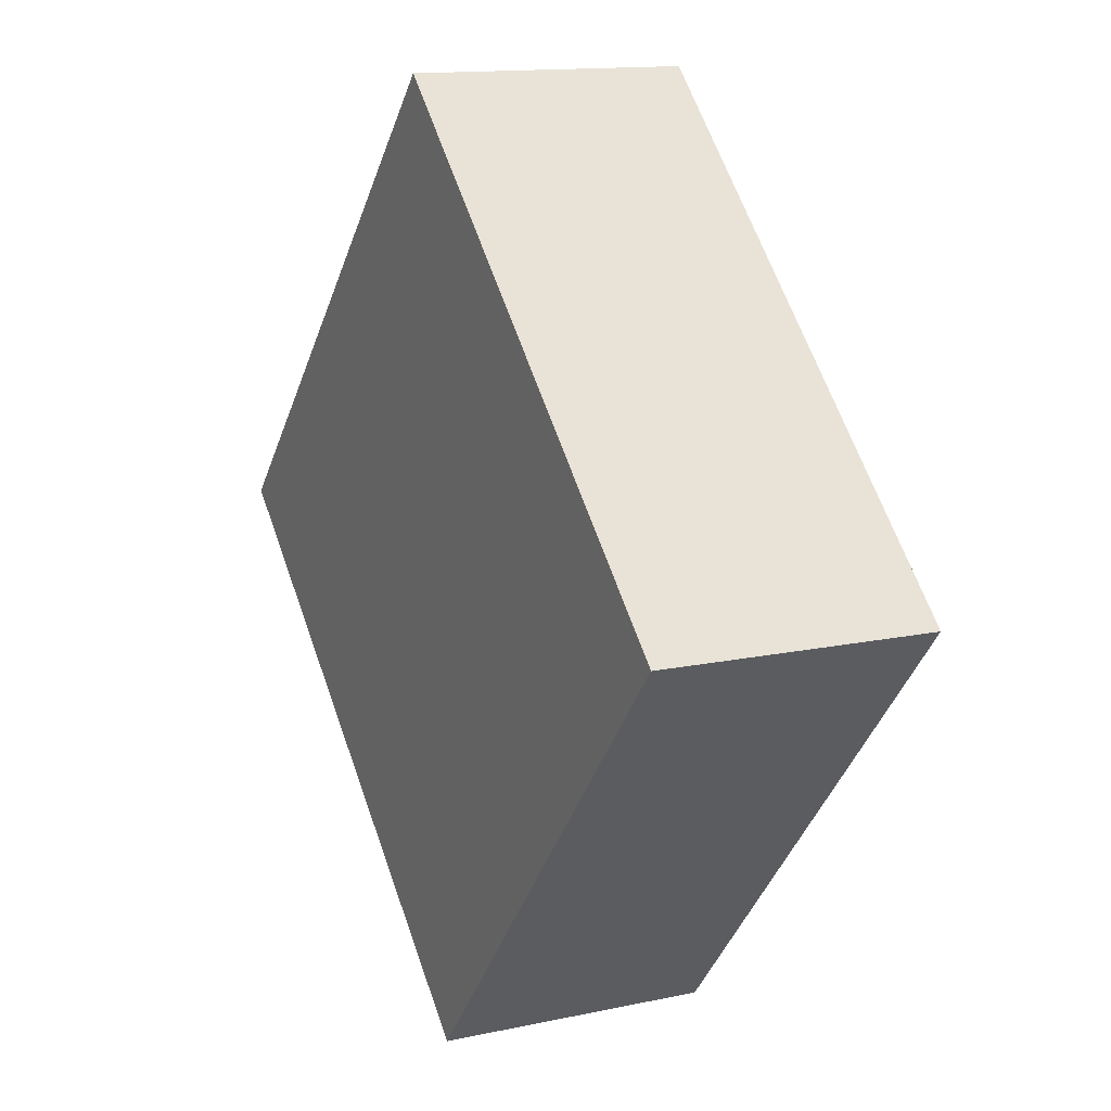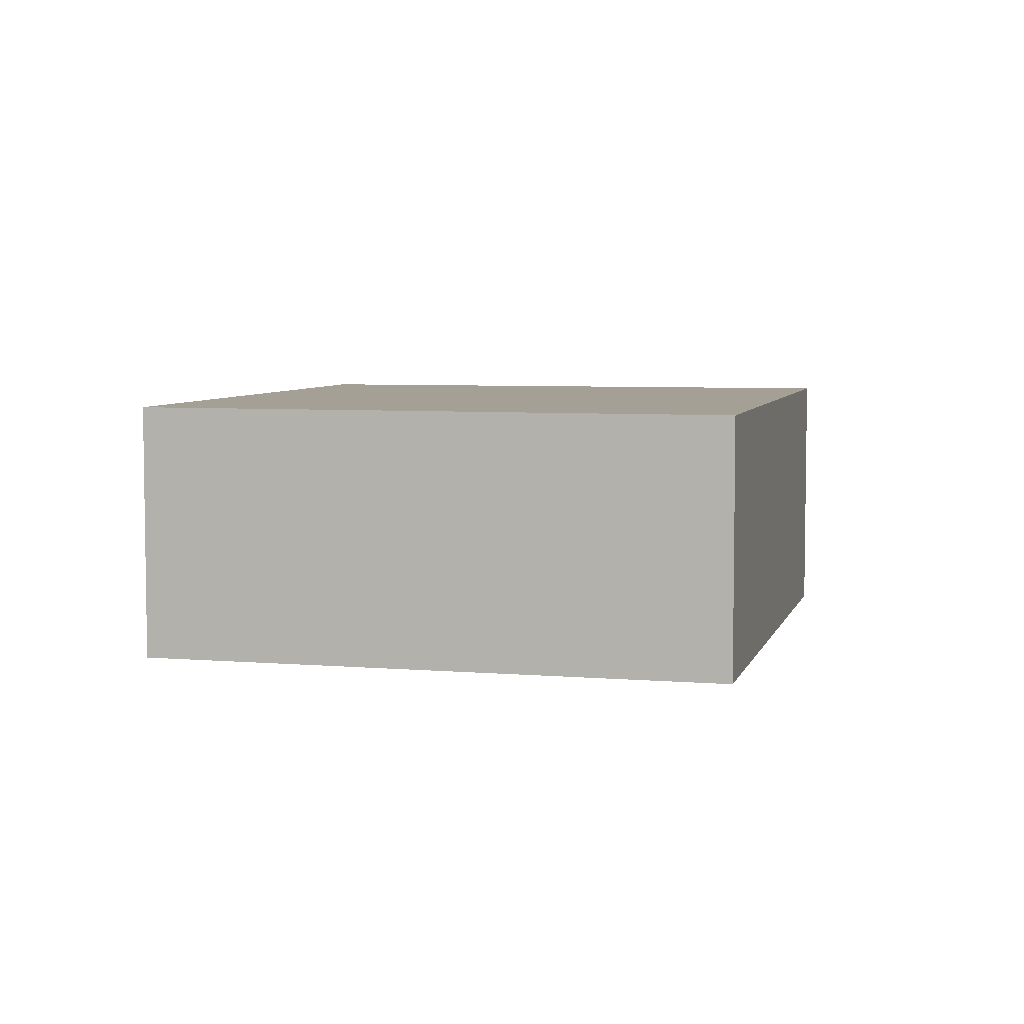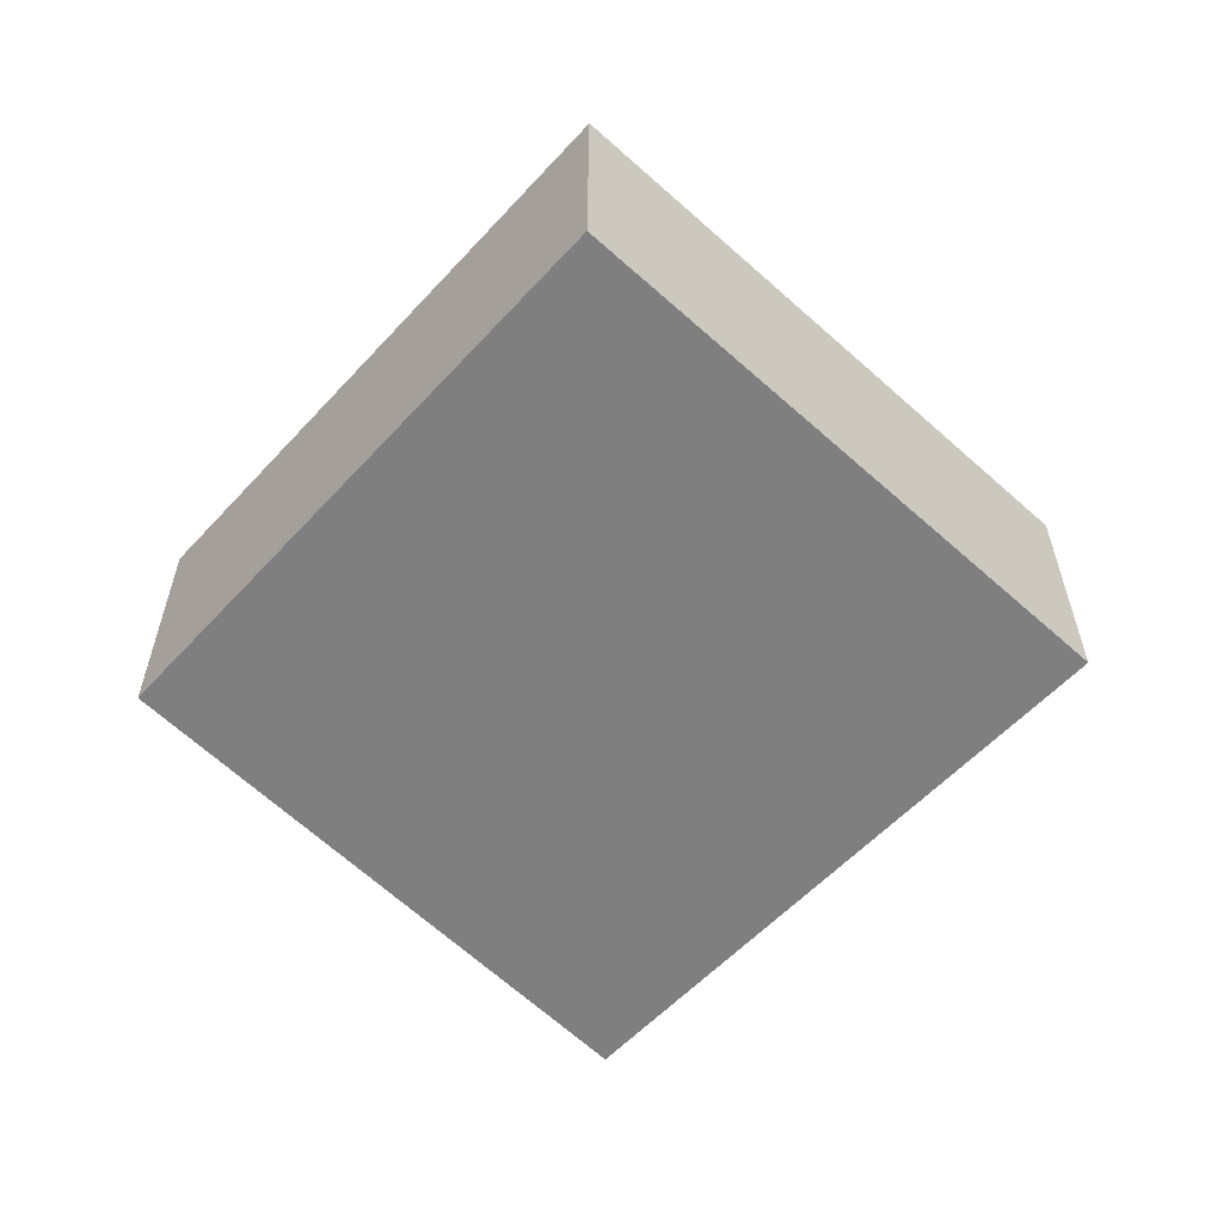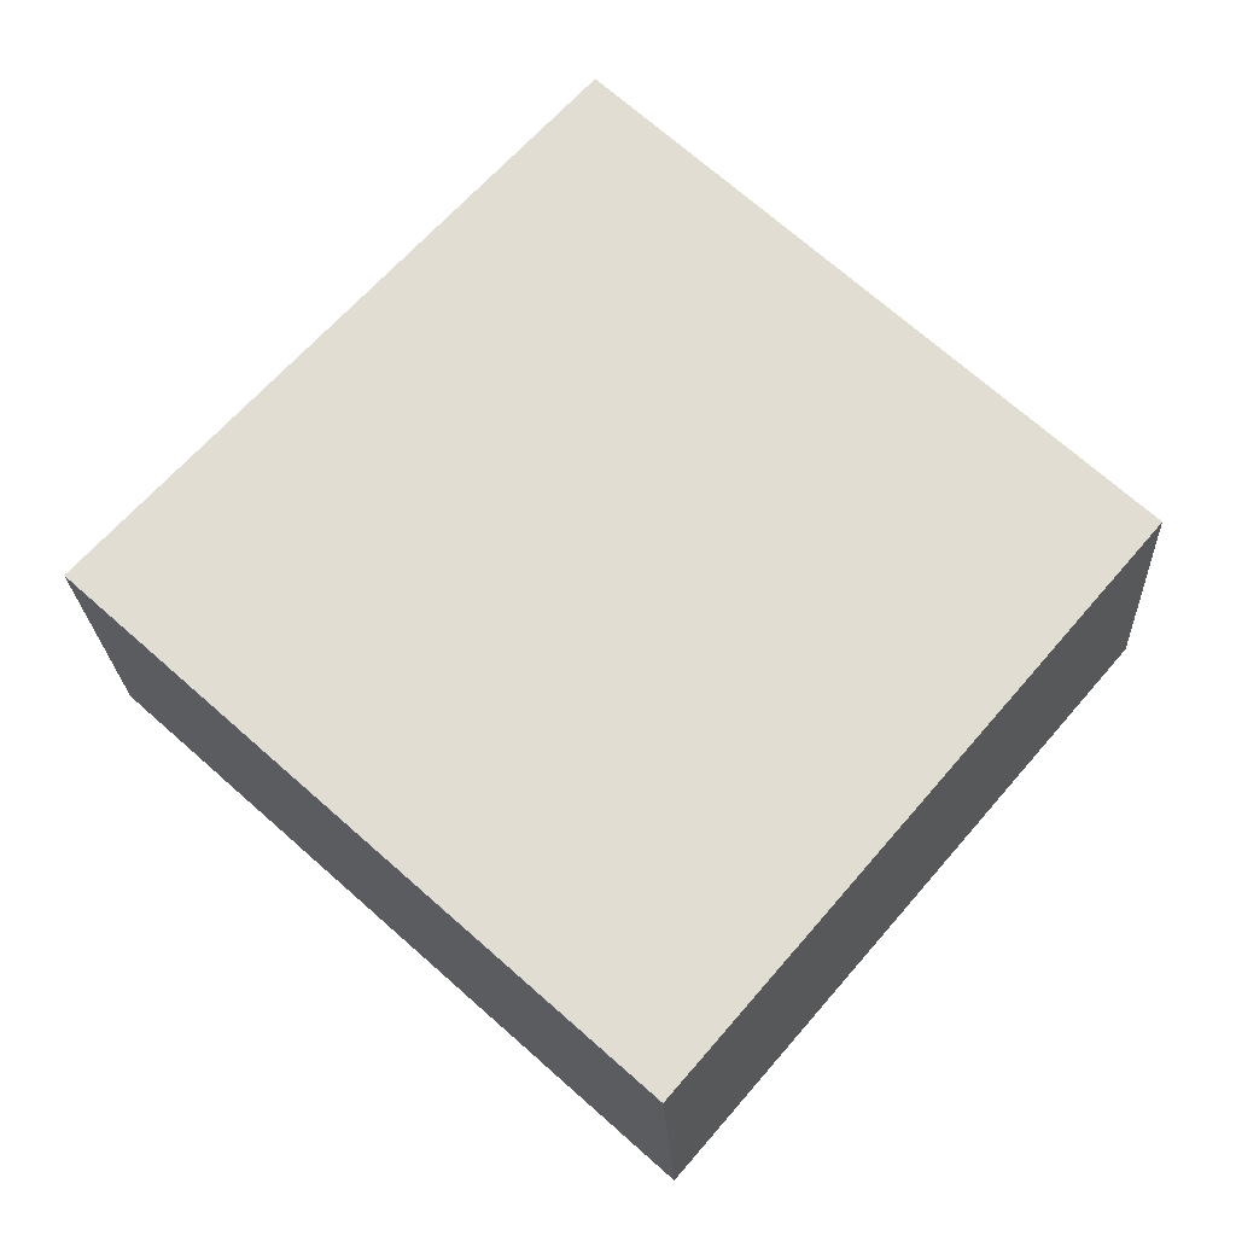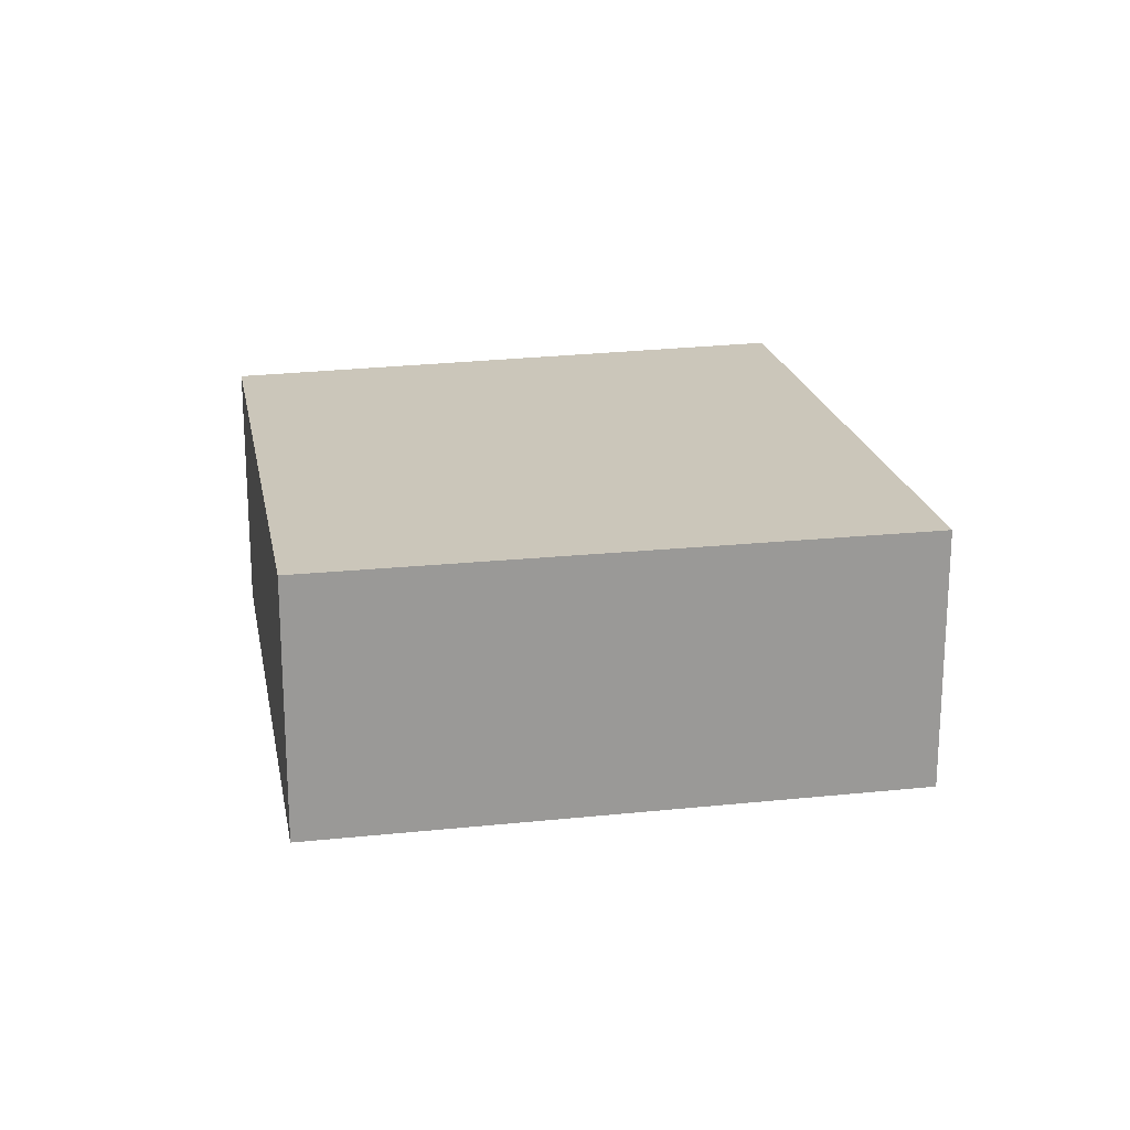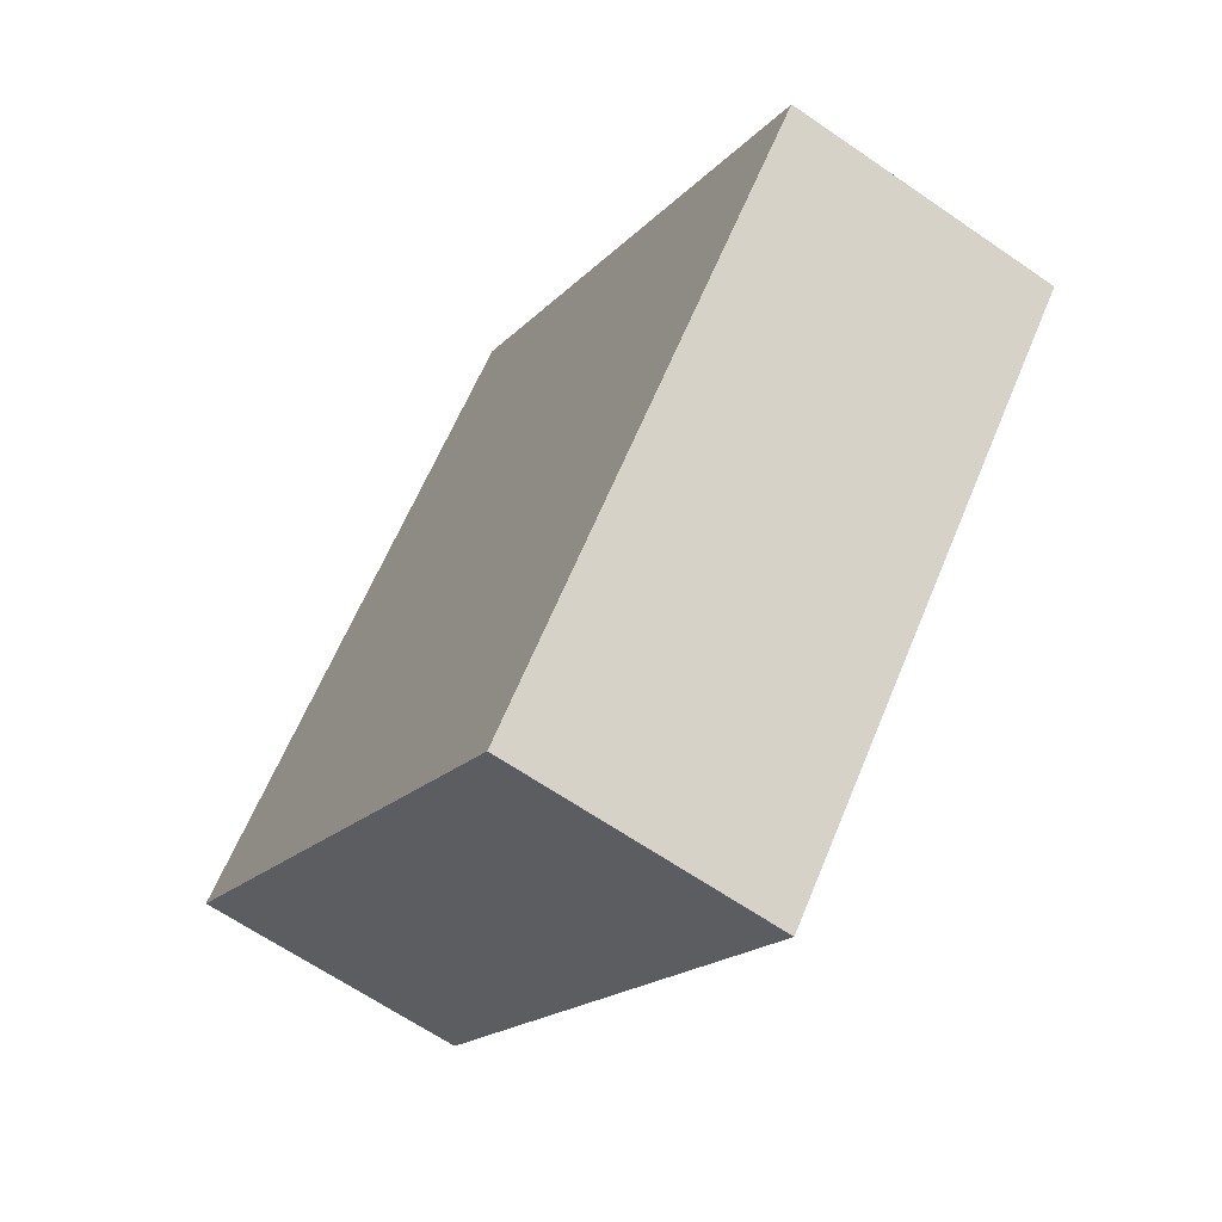
<metadata>
{"format":"obj","ext":"obj","renderer":"f3d","projection":"perspective","resolution":1024,"background":"white","views":[{"elev":13.5,"azim":-116.0,"up":"+Z"},{"elev":5.7,"azim":61.6,"up":"+Y"},{"elev":-59.7,"azim":4.3,"up":"+Y"},{"elev":-23.0,"azim":-177.2,"up":"+Z"},{"elev":21.2,"azim":36.3,"up":"+Y"},{"elev":-64.1,"azim":-124.9,"up":"+Z"}]}
</metadata>
<code>
v  8.577 4.939 7.816
v  0 4.939 3.024e-16
v  8.42 4.939 7.985
v  7.436 4.939 -8.64
v  16.35 4.939 -0.513
v  7.436 5.29e-16 -8.64
v  0 0 0
v  8.42 -4.889e-16 7.985
v  16.35 3.141e-17 -0.513
v  8.577 -4.786e-16 7.816
g defaultobject
f 1 2 3
f 2 1 4
f 4 1 5
f 6 2 4
f 2 6 7
f 7 3 2
f 3 7 8
f 8 1 3
f 1 8 5
f 5 8 9
f 9 8 10
f 9 4 5
f 4 9 6
f 6 8 7
f 8 6 10
f 10 6 9

</code>
